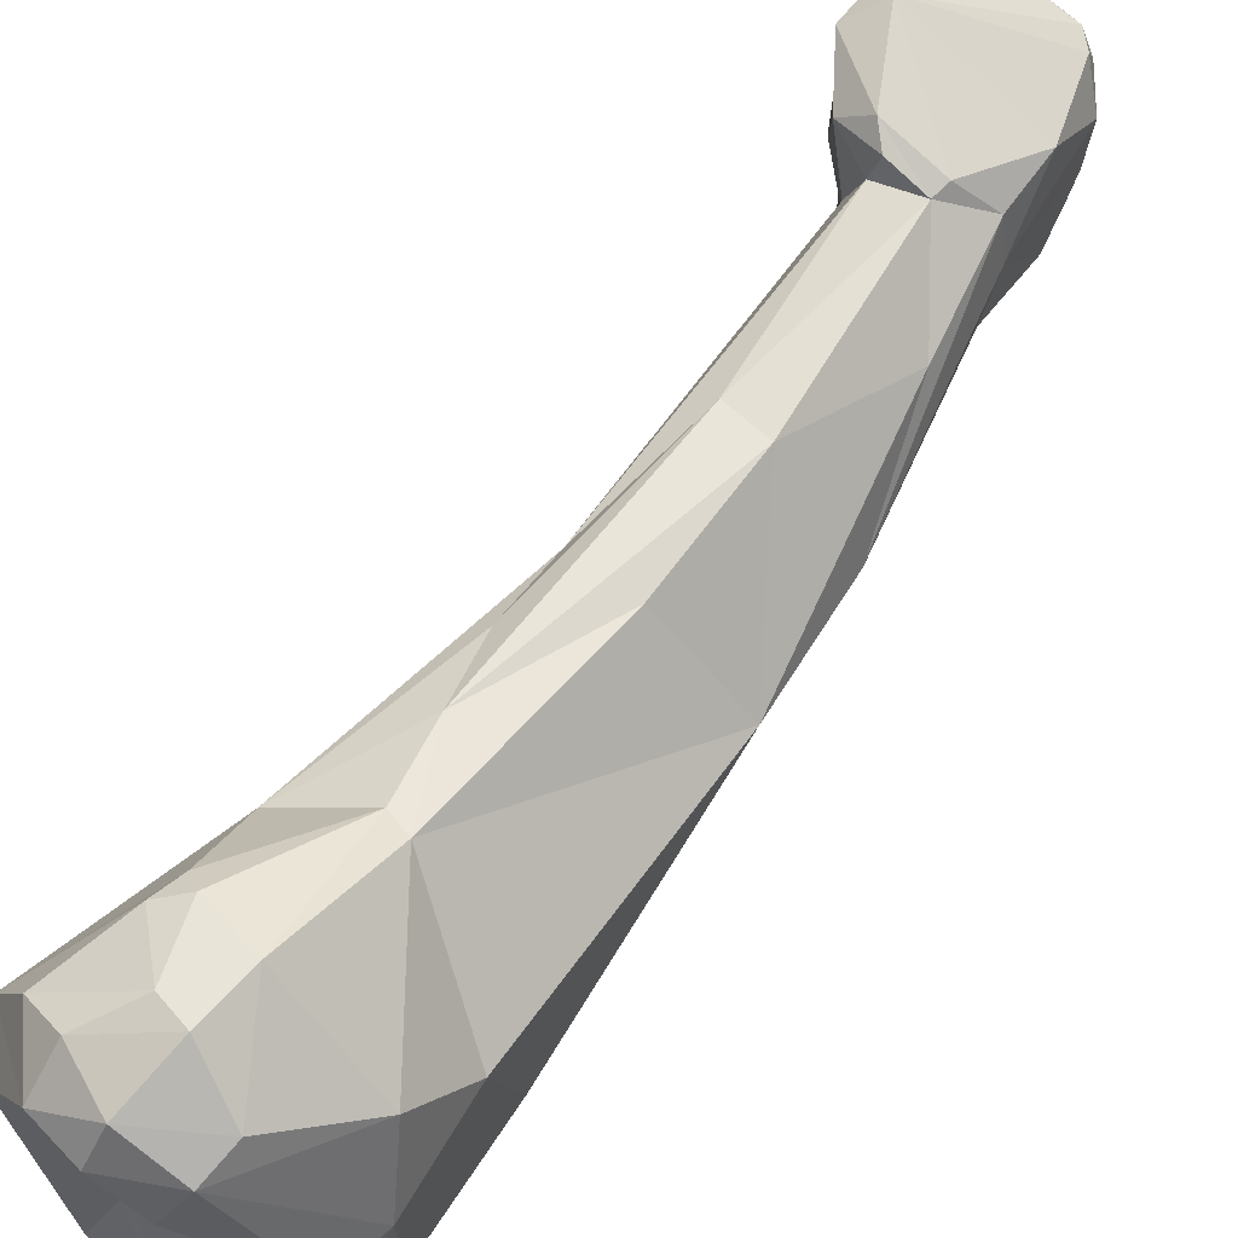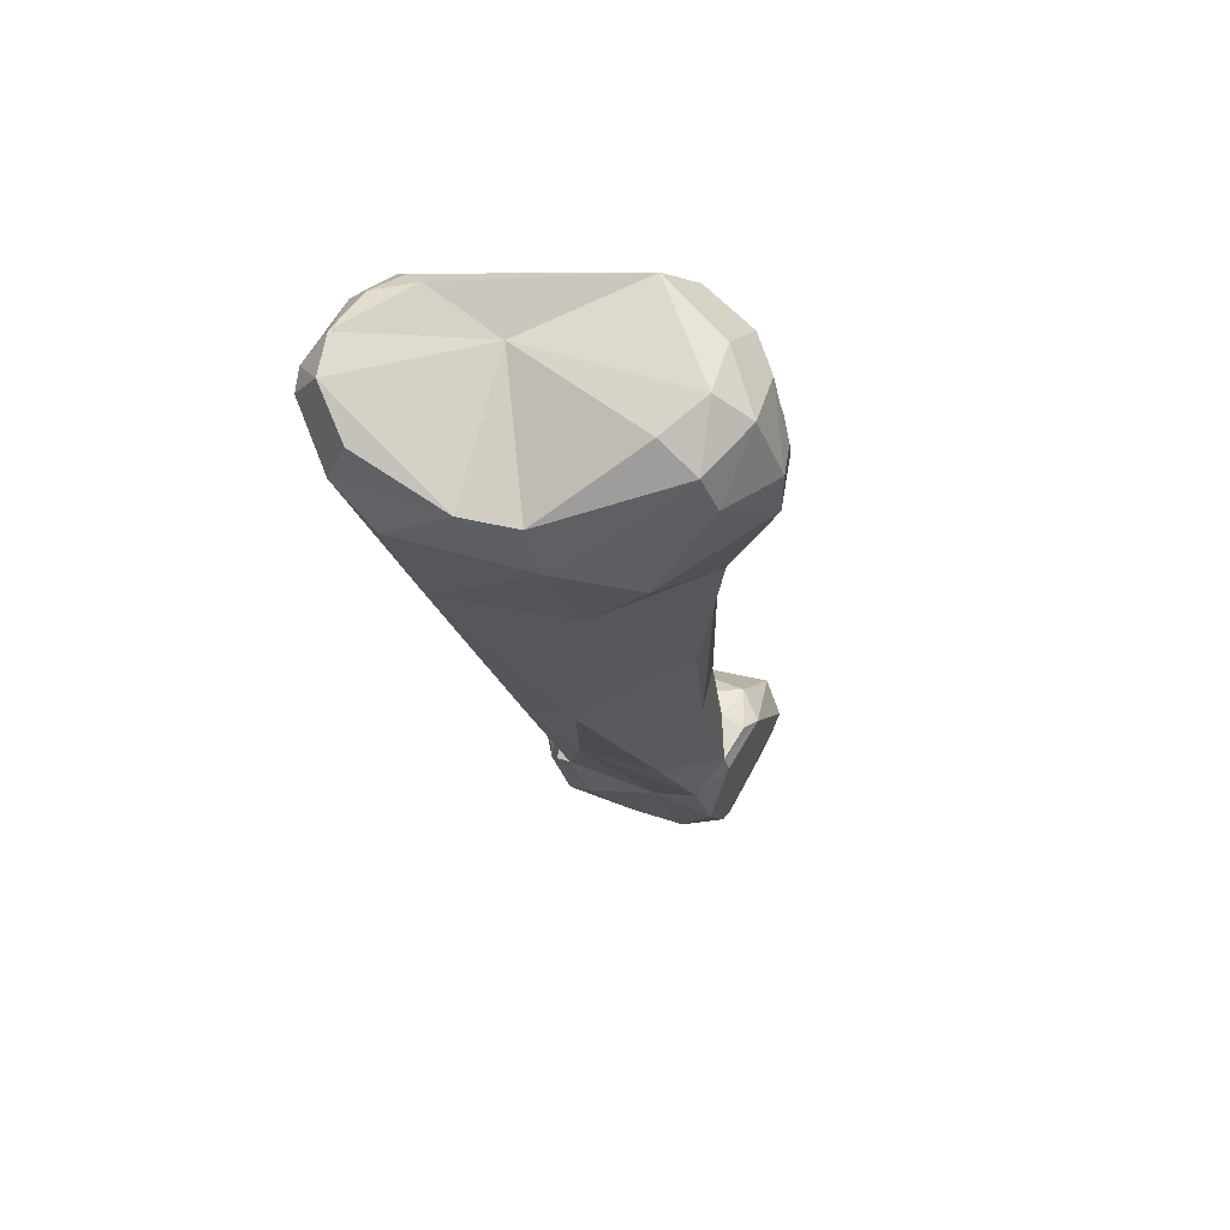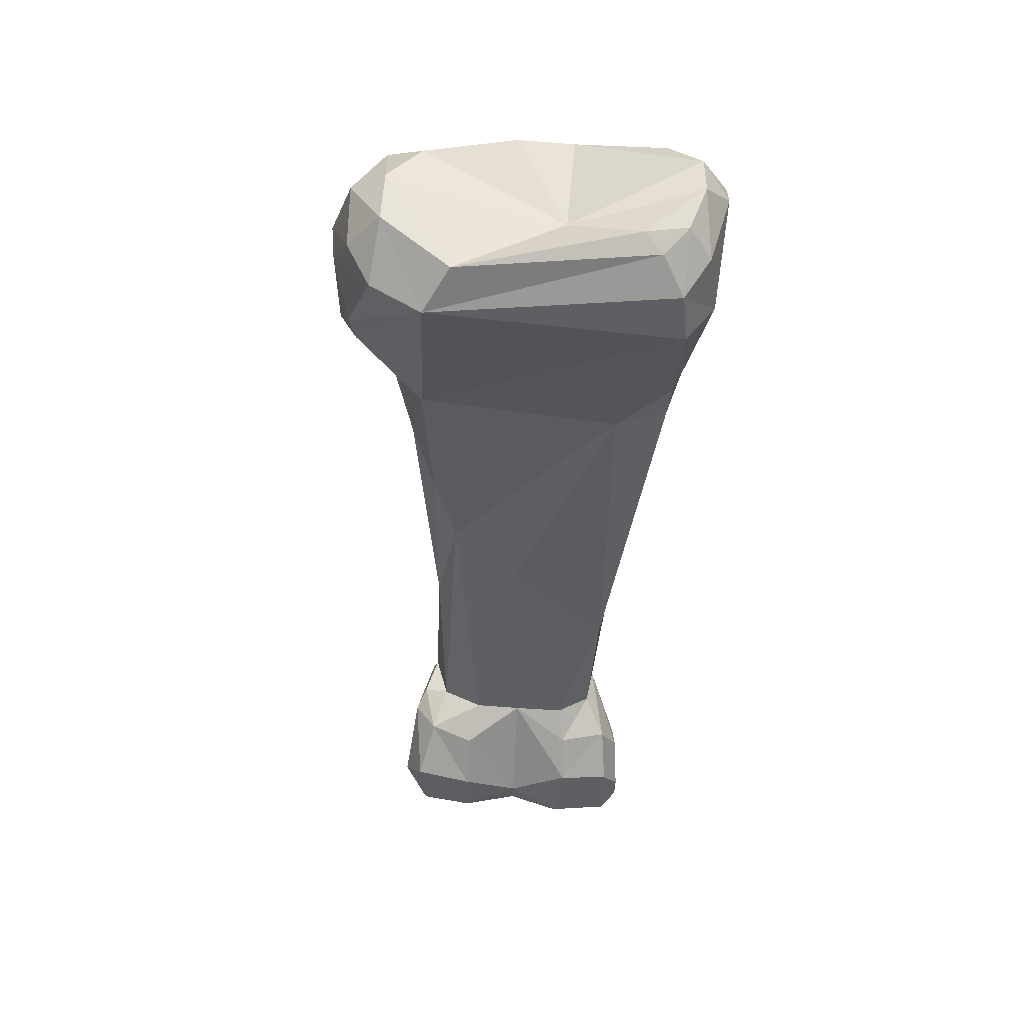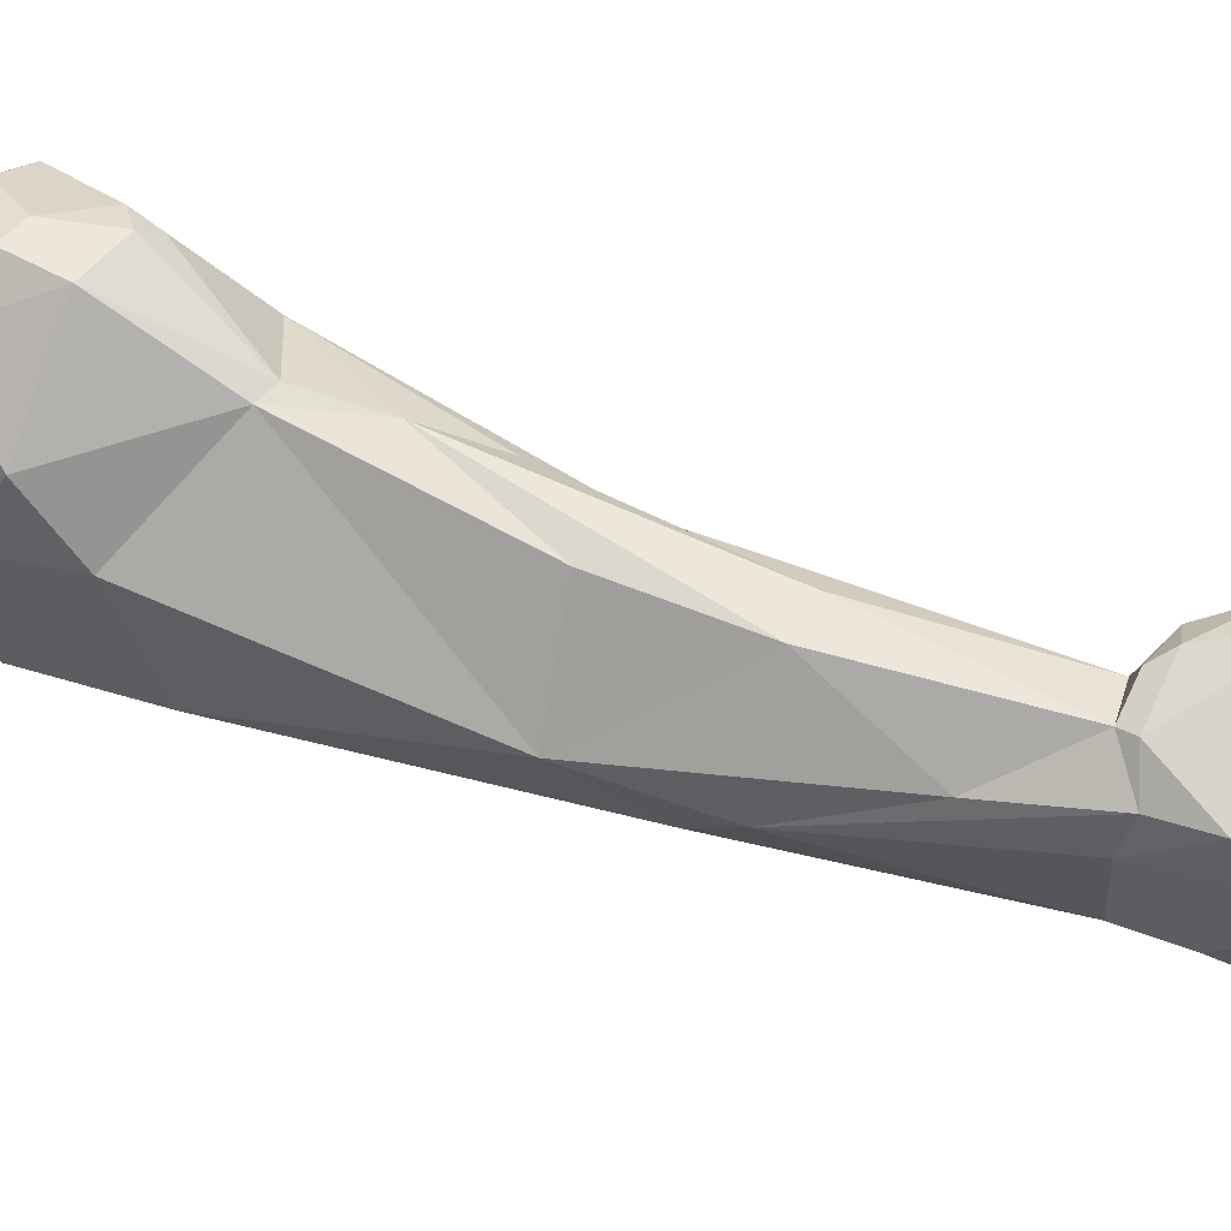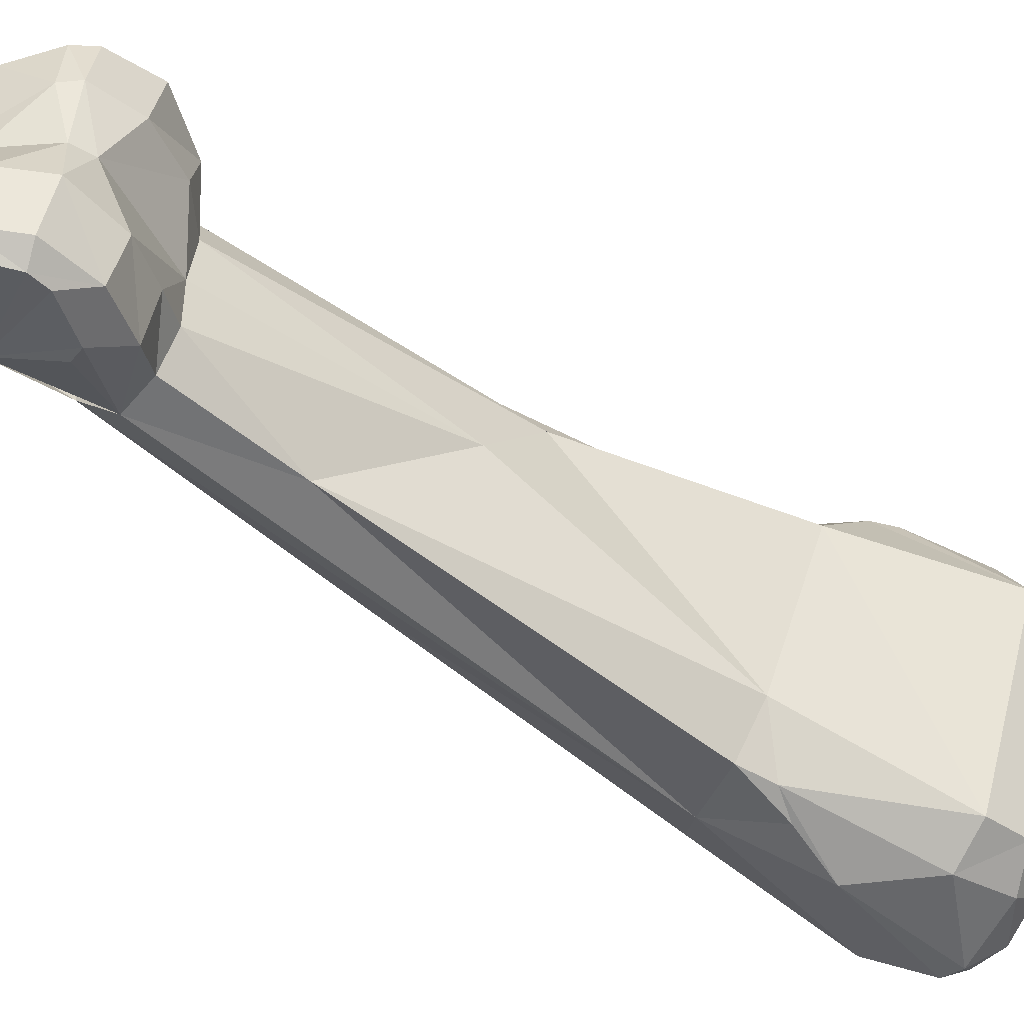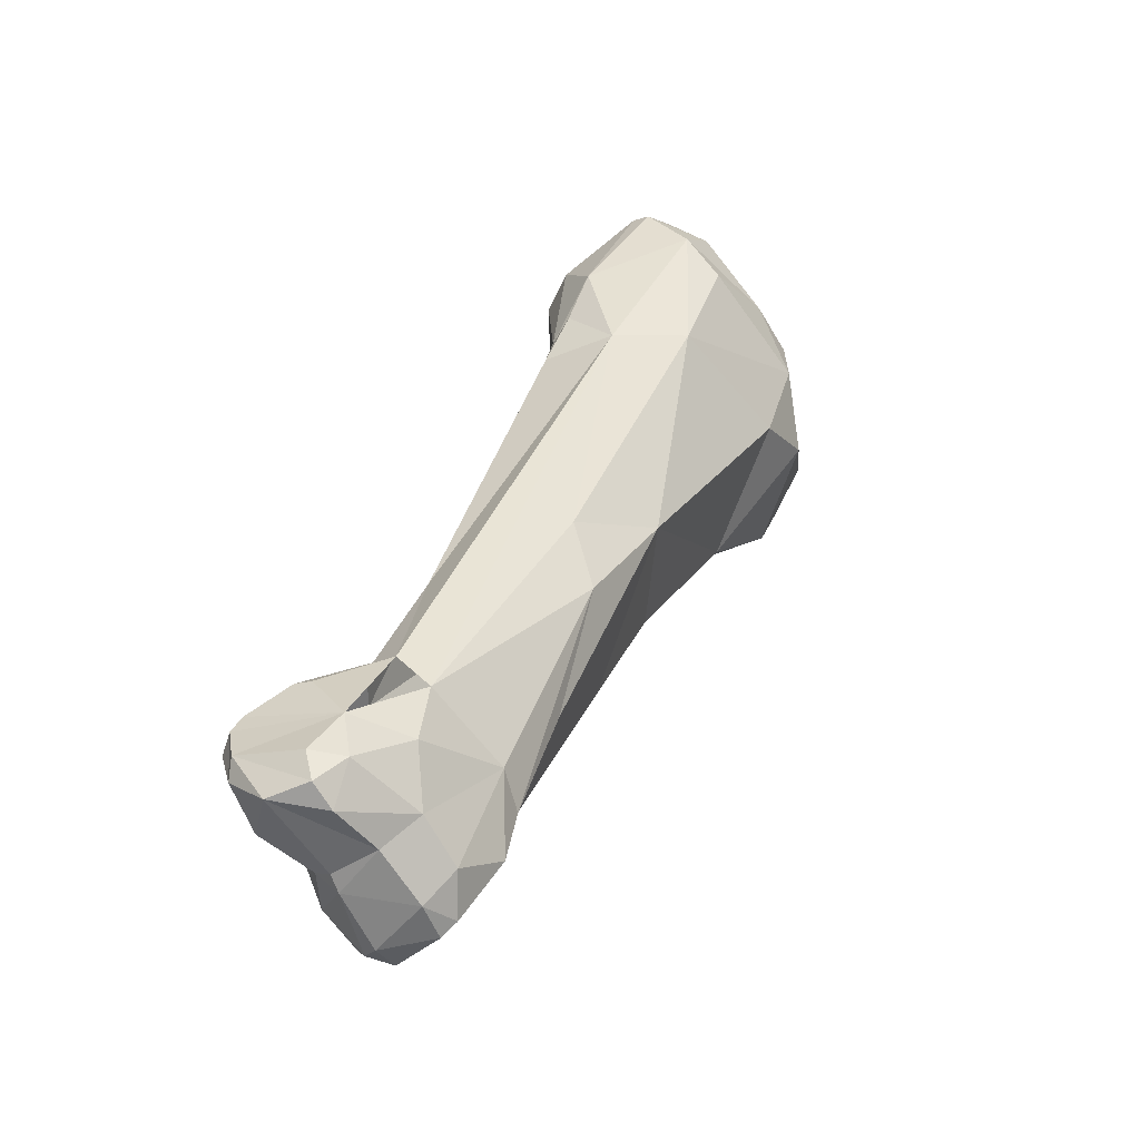
<metadata>
{"format":"obj","ext":"obj","renderer":"f3d","projection":"perspective","resolution":1024,"background":"white","views":[{"elev":65.7,"azim":-121.1,"up":"+Z"},{"elev":45.3,"azim":-71.8,"up":"+Y"},{"elev":73.4,"azim":95.1,"up":"+Y"},{"elev":57.7,"azim":-45.1,"up":"+Z"},{"elev":-49.5,"azim":75.8,"up":"+Z"},{"elev":-69.2,"azim":-147.9,"up":"+Y"}]}
</metadata>
<code>
o index_proximal_lvs.vtp_index_proximal_lvs.vtp.010
v 0.01903 -0.1352 0.02439
v 0.01874 -0.1386 0.02369
v 0.01791 -0.1363 0.02319
v 0.01891 -0.1344 0.02417
v 0.02445 -0.1367 0.0254
v 0.02155 -0.1343 0.02503
v 0.01736 -0.1362 0.02133
v 0.0208 -0.1411 0.02379
v 0.01968 -0.1408 0.02205
v 0.0121 -0.1282 0.01954
v 0.01541 -0.1323 0.02216
v 0.01478 -0.1267 0.02418
v 0.01671 -0.1262 0.02403
v 0.02069 -0.1335 0.0235
v 0.02057 -0.1339 0.02462
v 0.02162 -0.1414 0.0239
v 0.02409 -0.1403 0.02447
v 0.02465 -0.1386 0.02499
v 0.0249 -0.1351 0.02456
v 0.02583 -0.1373 0.02429
v 0.02262 -0.1336 0.024
v 0.01788 -0.1361 0.01701
v 0.01868 -0.1387 0.01764
v 0.01962 -0.1405 0.01961
v 0.02132 -0.1418 0.02226
v 0.009299 -0.123 0.02039
v 0.01167 -0.126 0.0173
v 0.01239 -0.1212 0.02448
v 0.01214 -0.1151 0.02533
v 0.01401 -0.1176 0.02422
v 0.01541 -0.1205 0.02316
v 0.02133 -0.1332 0.02168
v 0.02403 -0.1412 0.02314
v 0.02575 -0.1383 0.0241
v 0.02486 -0.1403 0.02353
v 0.02515 -0.1355 0.02199
v 0.02602 -0.1376 0.02199
v 0.02318 -0.1339 0.02203
v 0.007657 -0.1135 0.01429
v 0.02029 -0.139 0.01521
v 0.01872 -0.1347 0.01571
v 0.02043 -0.141 0.01608
v 0.02173 -0.1422 0.01716
v 0.02142 -0.1416 0.01955
v 0.02385 -0.1411 0.02045
v 0.004746 -0.1129 0.01631
v 0.009171 -0.1125 0.02639
v 0.003927 -0.1115 0.02266
v 0.01024 -0.1124 0.02628
v 0.01253 -0.1098 0.02465
v 0.01204 -0.1123 0.016
v 0.01667 -0.123 0.0202
v 0.02125 -0.1335 0.01961
v 0.02585 -0.1384 0.02177
v 0.0251 -0.1368 0.01948
v 0.02538 -0.1377 0.0195
v 0.002907 -0.1063 0.01381
v 0.01093 -0.1132 0.01372
v 0.00928 -0.1108 0.01313
v 0.00768 -0.1087 0.01231
v 0.01762 -0.1286 0.01564
v 0.02219 -0.1362 0.01412
v 0.02144 -0.1365 0.01432
v 0.02161 -0.141 0.01501
v 0.02448 -0.1398 0.01417
v 0.02417 -0.1374 0.01387
v 0.02463 -0.1381 0.01387
v 0.02031 -0.1339 0.01589
v 0.02207 -0.1346 0.01489
v 0.02176 -0.142 0.01582
v 0.02374 -0.1418 0.01557
v 0.02371 -0.141 0.01966
v 0.02445 -0.1403 0.01963
v 0.002022 -0.1076 0.02191
v 0.002435 -0.1079 0.0158
v 0.003498 -0.1089 0.0252
v 0.007508 -0.1076 0.02866
v 0.009959 -0.1071 0.0283
v 0.01082 -0.1073 0.02756
v 0.01165 -0.1018 0.02441
v 0.01076 -0.1046 0.01357
v 0.01046 -0.1116 0.0136
v 0.02119 -0.1334 0.01733
v 0.02449 -0.1354 0.01684
v 0.02264 -0.1342 0.01701
v 0.0259 -0.1377 0.0171
v 0.02556 -0.1399 0.01728
v 0.001732 -0.1056 0.01889
v 0.004139 -0.104 0.01231
v 0.002306 -0.1041 0.0149
v 0.004899 -0.1033 0.01222
v 0.009008 -0.1052 0.0124
v 0.02418 -0.1359 0.01458
v 0.02505 -0.1402 0.0149
v 0.02547 -0.1381 0.01456
v 0.001773 -0.1055 0.02136
v 0.003939 -0.1036 0.02672
v 0.004339 -0.1052 0.02731
v 0.00816 -0.1051 0.02865
v 0.006752 -0.1053 0.02887
v 0.01058 -0.106 0.02783
v 0.008453 -0.1014 0.01487
v 0.01014 -0.1005 0.02335
v 0.009758 -0.1026 0.01387
v 0.01042 -0.1024 0.02673
v 0.007969 -0.1011 0.02644
v 0.003591 -0.1025 0.01346
v 0.007107 -0.1022 0.01888
v 0.005202 -0.1018 0.01328
v 0.007971 -0.1026 0.01286
v 0.004184 -0.1025 0.02513
v 0.005844 -0.1015 0.02646
v 0.006074 -0.1026 0.02796
v 0.0086 -0.1027 0.02785
v 0.007163 -0.1014 0.01388
v 0.007688 -0.101 0.0157
f 1 2 3
f 3 4 1
f 5 2 1
f 5 1 6
f 4 6 1
f 7 3 2
f 8 2 5
f 2 8 9
f 9 7 2
f 3 7 10
f 4 3 11
f 10 11 3
f 11 12 4
f 13 4 12
f 4 13 14
f 4 14 15
f 4 15 6
f 5 16 8
f 5 17 16
f 5 18 17
f 19 5 6
f 19 20 5
f 18 5 20
f 6 15 21
f 6 21 19
f 22 10 7
f 23 22 7
f 9 24 7
f 7 24 23
f 25 8 16
f 25 9 8
f 24 9 25
f 26 11 10
f 27 26 10
f 10 22 27
f 12 11 26
f 12 26 28
f 28 29 12
f 12 29 13
f 29 30 13
f 13 31 14
f 13 30 31
f 21 15 14
f 31 32 14
f 32 21 14
f 25 16 33
f 16 17 33
f 18 34 17
f 35 33 17
f 35 17 34
f 20 34 18
f 36 20 19
f 36 19 21
f 20 36 37
f 37 34 20
f 38 36 21
f 21 32 38
f 27 22 39
f 23 40 22
f 39 22 41
f 40 23 42
f 23 24 42
f 42 24 43
f 44 24 25
f 43 24 44
f 33 45 25
f 25 45 44
f 27 46 26
f 47 28 26
f 48 47 26
f 48 26 46
f 39 46 27
f 29 28 47
f 47 49 29
f 29 49 50
f 50 30 29
f 30 50 31
f 31 50 51
f 31 51 52
f 52 32 31
f 53 32 52
f 53 38 32
f 45 33 35
f 54 35 34
f 34 37 54
f 45 35 54
f 38 55 36
f 37 36 55
f 56 37 55
f 56 54 37
f 55 38 53
f 57 46 39
f 58 59 39
f 60 57 39
f 39 59 60
f 41 61 39
f 39 61 58
f 62 63 40
f 40 64 65
f 42 64 40
f 62 40 66
f 66 40 67
f 40 65 67
f 63 41 40
f 41 68 61
f 68 41 69
f 41 63 62
f 41 62 69
f 43 70 42
f 42 70 64
f 43 71 70
f 43 44 71
f 71 44 72
f 44 45 72
f 54 73 45
f 73 72 45
f 48 46 74
f 74 46 75
f 57 75 46
f 48 76 47
f 47 77 49
f 76 77 47
f 48 74 76
f 78 49 77
f 50 49 79
f 79 49 78
f 79 80 50
f 50 81 51
f 50 80 81
f 51 58 61
f 82 58 51
f 61 52 51
f 82 51 81
f 61 83 52
f 53 52 83
f 84 55 53
f 84 53 85
f 53 83 85
f 54 56 73
f 86 55 84
f 55 86 56
f 87 73 56
f 86 87 56
f 88 75 57
f 60 89 57
f 57 90 88
f 90 57 89
f 59 58 82
f 60 59 82
f 89 60 91
f 60 82 92
f 60 92 91
f 83 61 68
f 93 62 66
f 62 93 69
f 70 65 64
f 70 71 65
f 65 94 67
f 65 71 94
f 66 67 93
f 94 95 67
f 67 95 93
f 68 85 83
f 85 68 69
f 84 69 93
f 84 85 69
f 73 71 72
f 73 87 71
f 71 87 94
f 74 75 88
f 74 88 96
f 96 97 74
f 76 74 97
f 98 76 97
f 98 77 76
f 78 77 99
f 77 98 100
f 99 77 100
f 78 101 79
f 101 78 99
f 80 79 101
f 102 80 103
f 80 102 104
f 81 80 104
f 80 101 105
f 106 80 105
f 80 106 103
f 82 81 92
f 104 92 81
f 86 84 93
f 86 93 95
f 86 95 87
f 87 95 94
f 88 90 107
f 88 108 96
f 108 88 107
f 90 89 107
f 91 107 89
f 109 107 91
f 110 91 92
f 110 109 91
f 92 104 110
f 108 111 96
f 97 96 111
f 111 112 97
f 97 112 113
f 98 97 113
f 113 100 98
f 100 114 99
f 99 105 101
f 105 99 114
f 100 113 114
f 102 115 104
f 116 102 103
f 116 115 102
f 112 108 103
f 116 103 108
f 103 106 112
f 115 110 104
f 106 105 114
f 113 112 106
f 113 106 114
f 108 107 109
f 112 111 108
f 108 109 116
f 109 110 115
f 115 116 109

</code>
